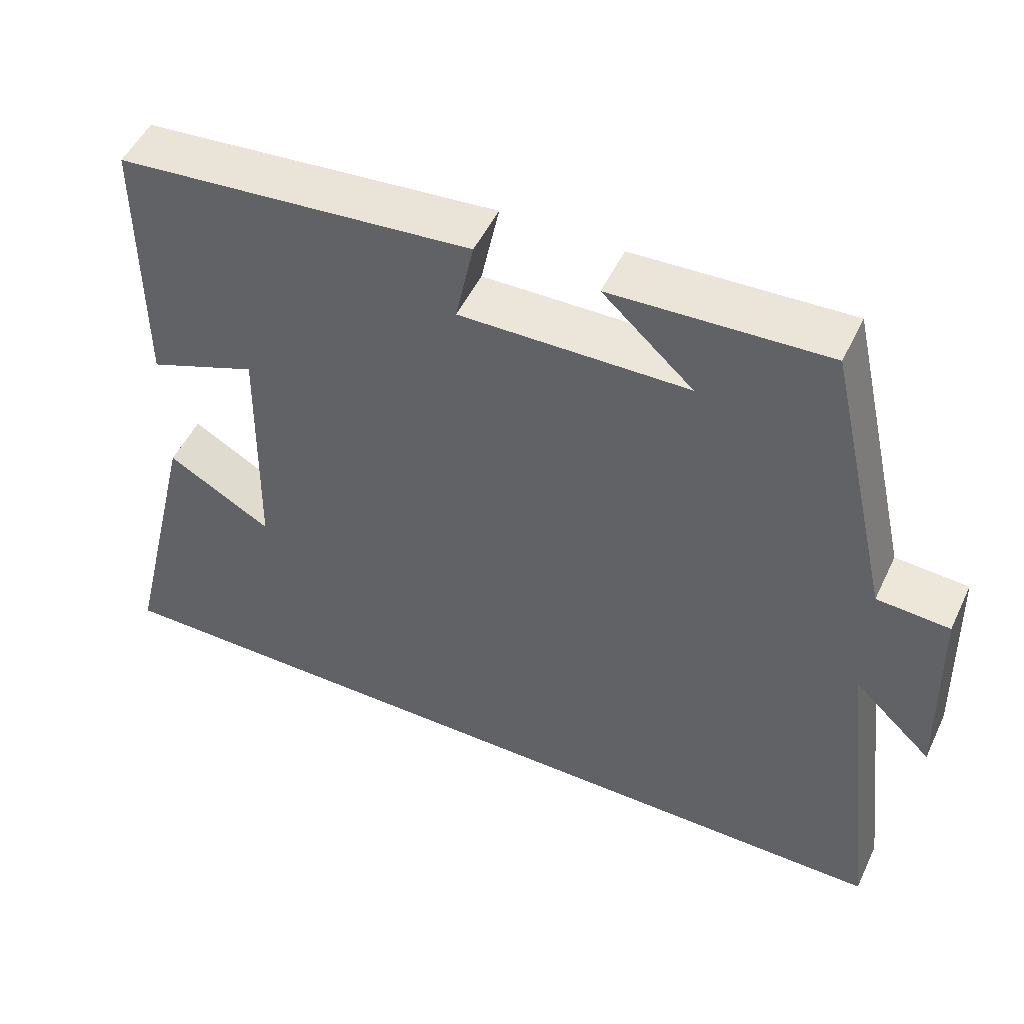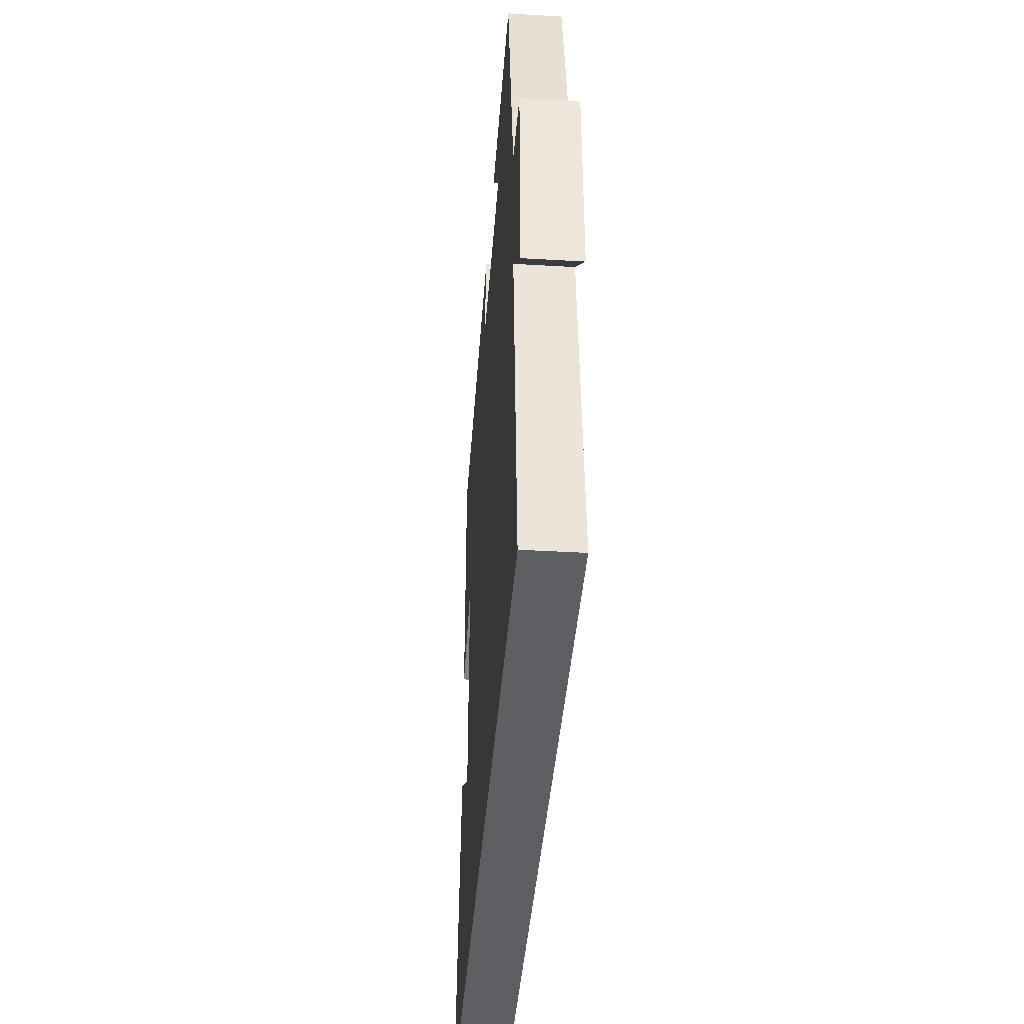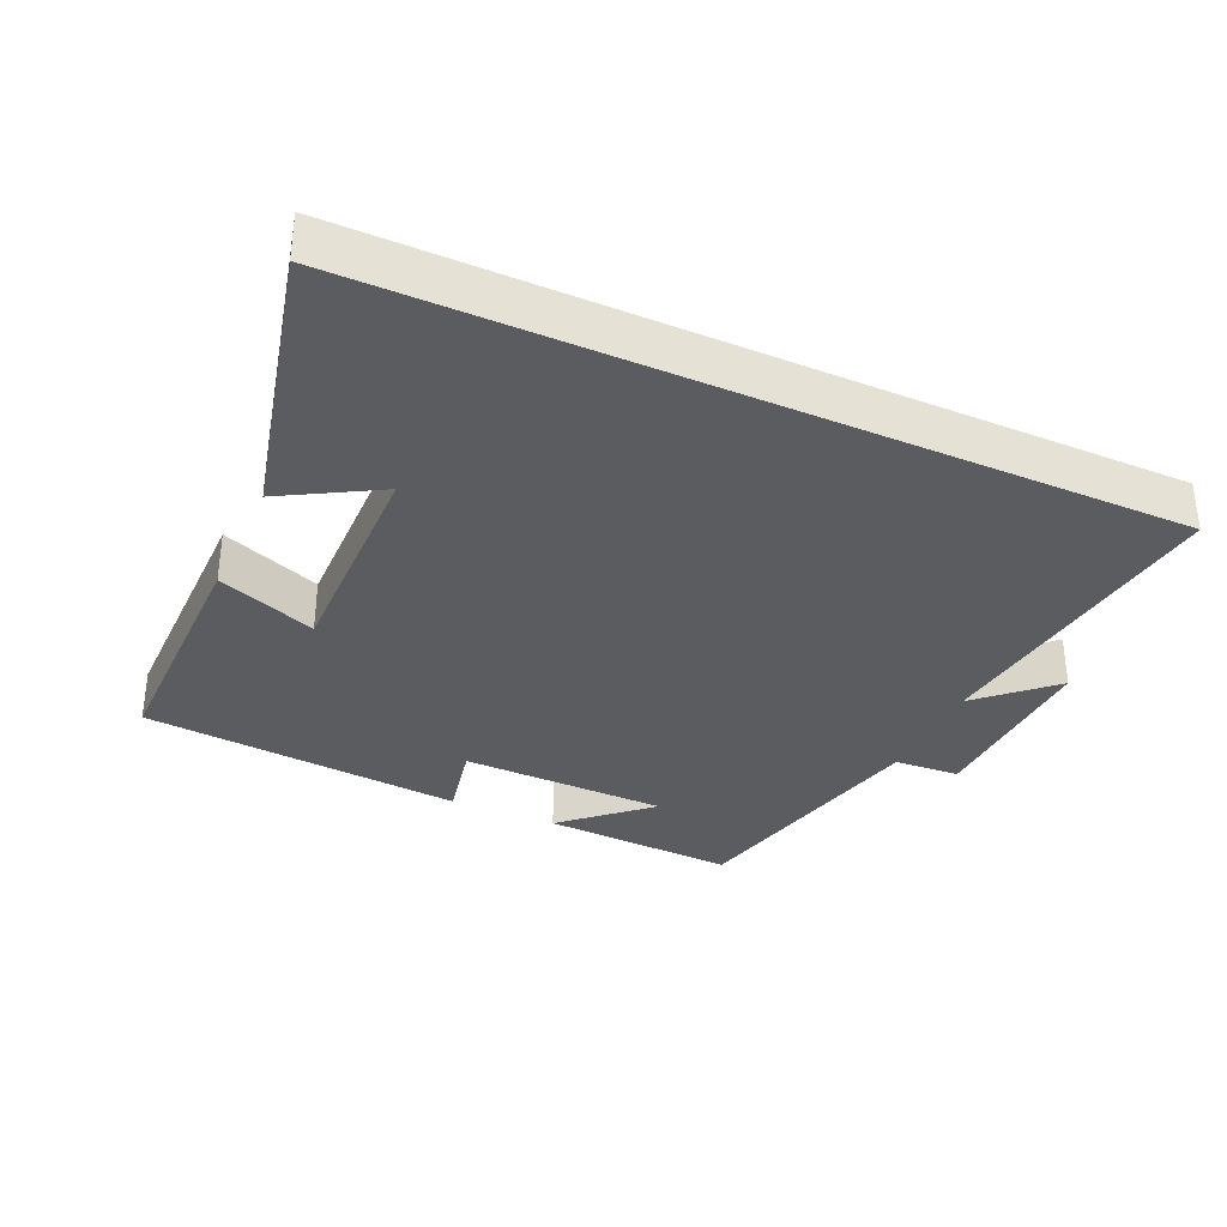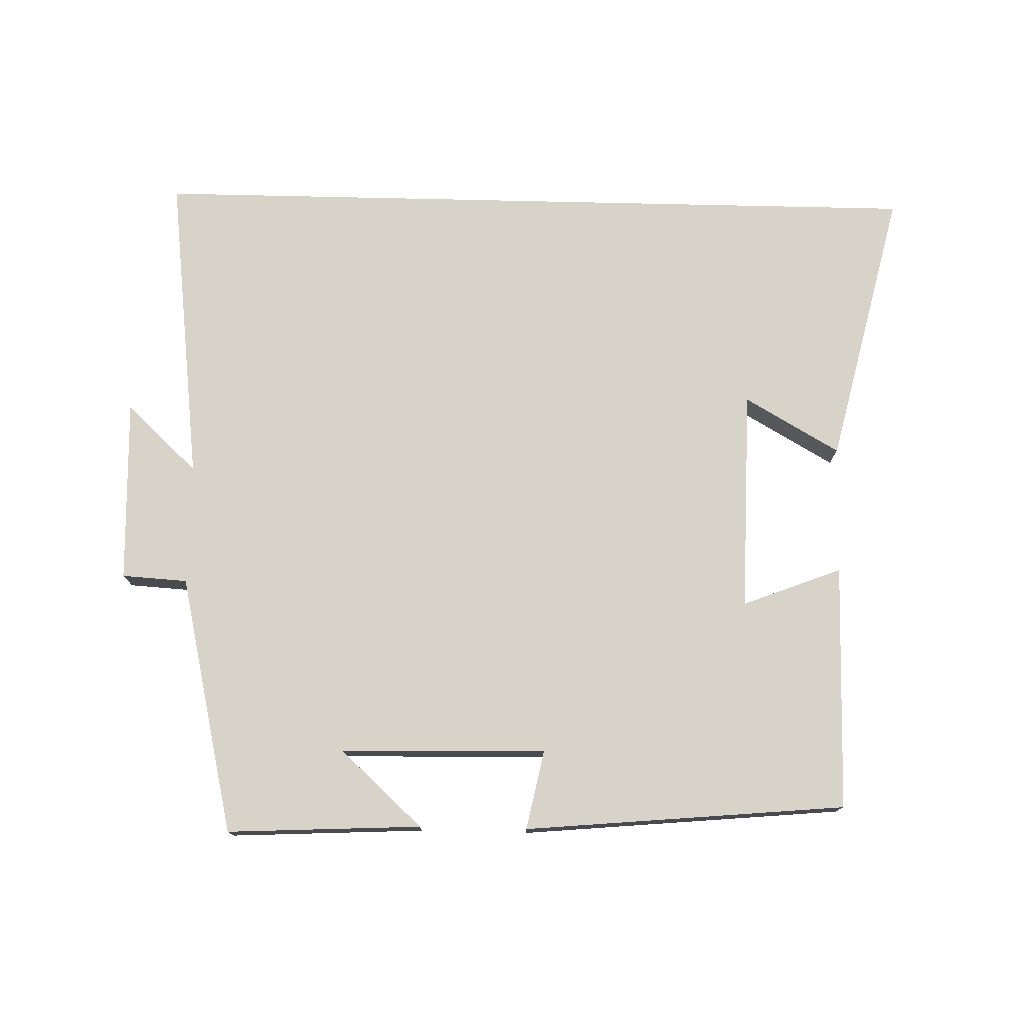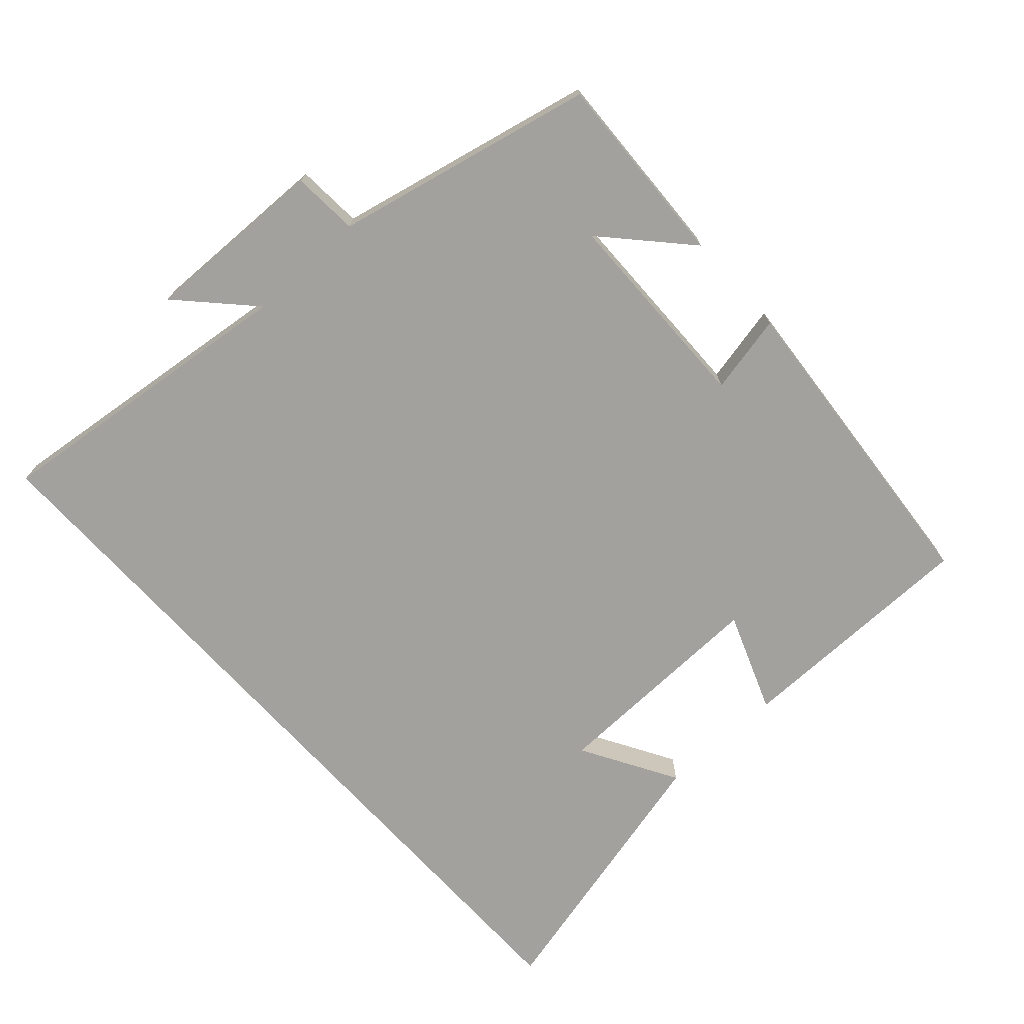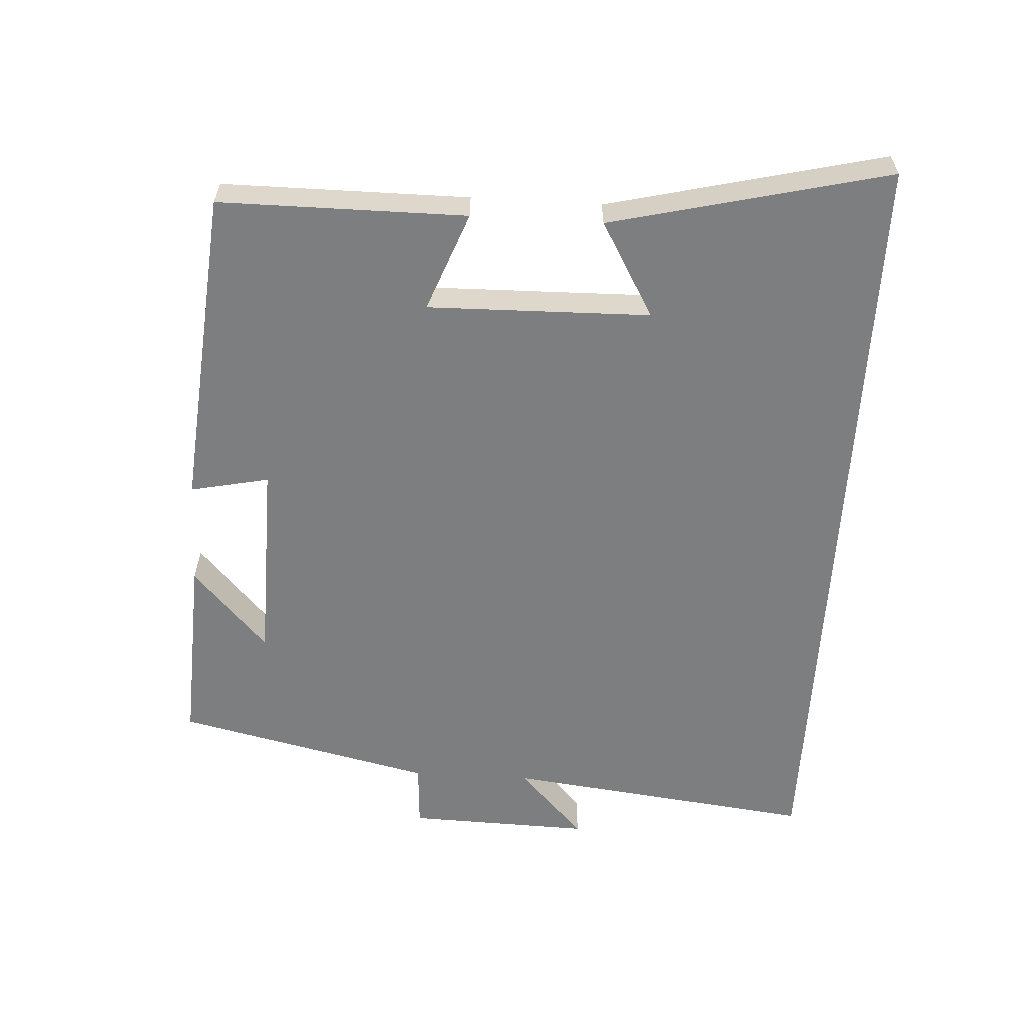
<metadata>
{"format":"obj","ext":"obj","renderer":"f3d","projection":"perspective","resolution":1024,"background":"white","views":[{"elev":50.6,"azim":-155.1,"up":"+Z"},{"elev":-39.7,"azim":-94.2,"up":"+Z"},{"elev":-34.0,"azim":155.6,"up":"+Y"},{"elev":76.0,"azim":1.3,"up":"+Y"},{"elev":-72.1,"azim":-47.6,"up":"+Y"},{"elev":-59.3,"azim":86.7,"up":"+Y"}]}
</metadata>
<code>
v -0.555 0.07 -0.5
v -0.5 0.07 -0.042
v -0.604 0.07 -0.14
v -0.596 0.07 0.13
v -0.5 0.07 0.136
v -0.414 0.07 0.514
v -0.129 0.07 0.5
v -0.249 0.07 0.39
v 0.053 0.07 0.384
v 0.029 0.07 0.5
v 0.5 0.07 0.457
v 0.5 0.07 0.096
v 0.355 0.07 0.152
v 0.361 0.07 -0.174
v 0.5 0.07 -0.094
v 0.597 0.07 -0.5
v -0.555 0 -0.5
v -0.5 0 -0.042
v -0.604 0 -0.14
v -0.596 0 0.13
v -0.5 0 0.136
v -0.414 0 0.514
v -0.129 0 0.5
v -0.249 0 0.39
v 0.053 0 0.384
v 0.029 0 0.5
v 0.5 0 0.457
v 0.5 0 0.096
v 0.355 0 0.152
v 0.361 0 -0.174
v 0.5 0 -0.094
v 0.597 0 -0.5
f 14 15 16
f 14 16 1 2
f 13 14 2
f 10 11 12 13
f 9 10 13
f 8 9 13 2
f 6 7 8
f 5 6 8 2
f 2 3 4 5
f 32 31 30
f 18 17 32 30
f 18 30 29
f 29 28 27 26
f 29 26 25
f 18 29 25 24
f 24 23 22
f 18 24 22 21
f 21 20 19 18
f 1 17 18 2
f 2 18 19 3
f 3 19 20 4
f 4 20 21 5
f 5 21 22 6
f 6 22 23 7
f 7 23 24 8
f 8 24 25 9
f 9 25 26 10
f 10 26 27 11
f 11 27 28 12
f 12 28 29 13
f 13 29 30 14
f 14 30 31 15
f 15 31 32 16
f 16 32 17 1

</code>
